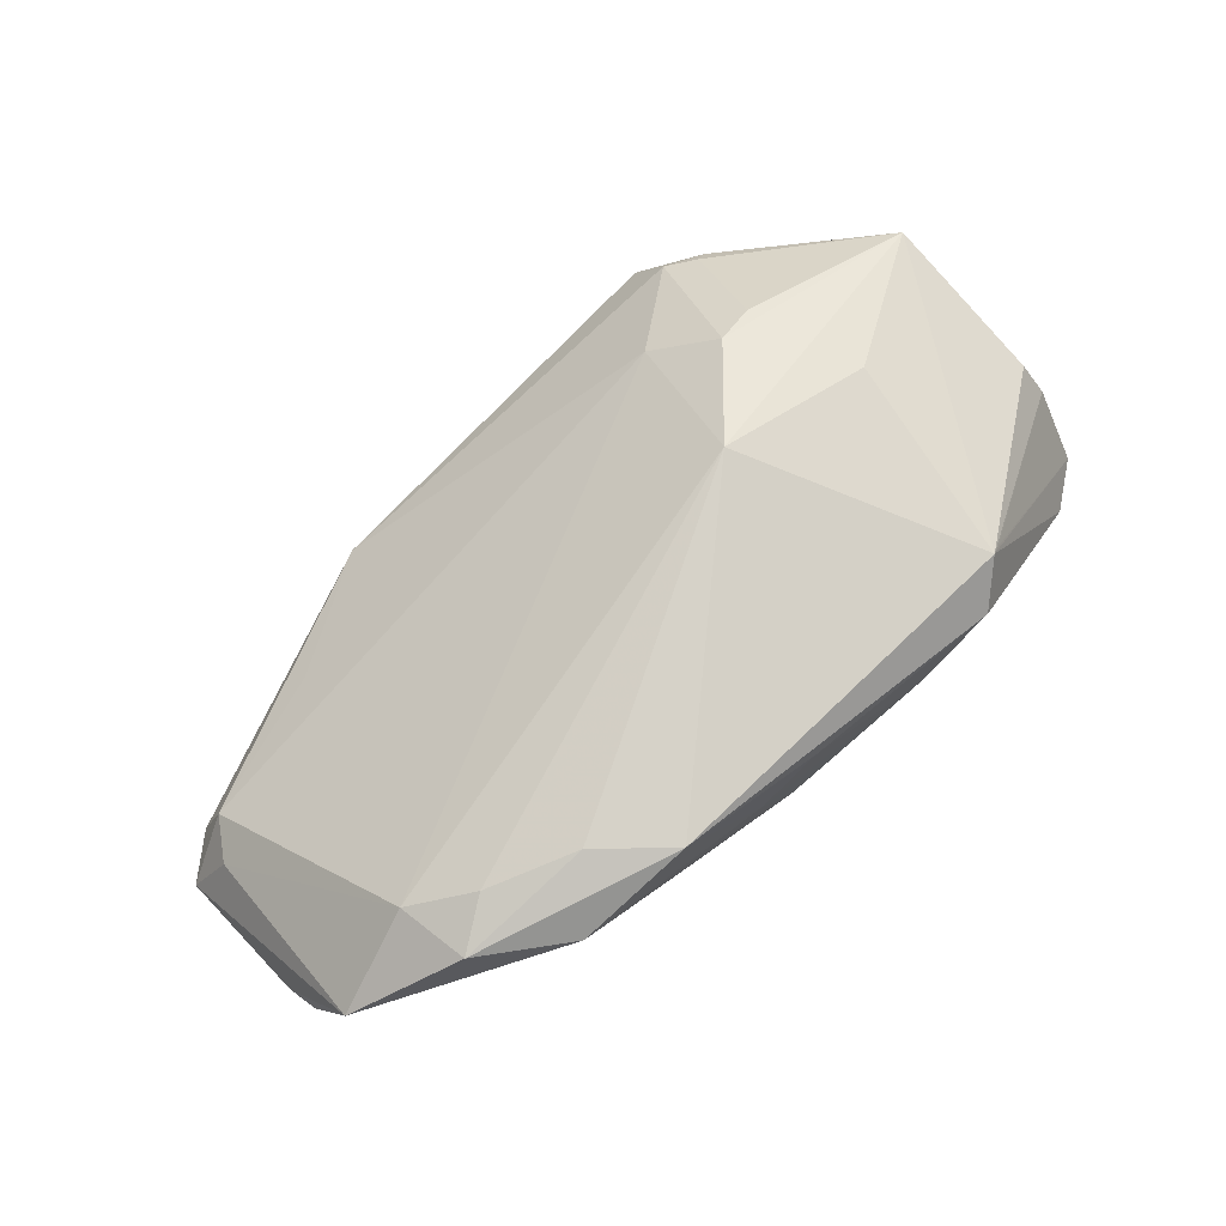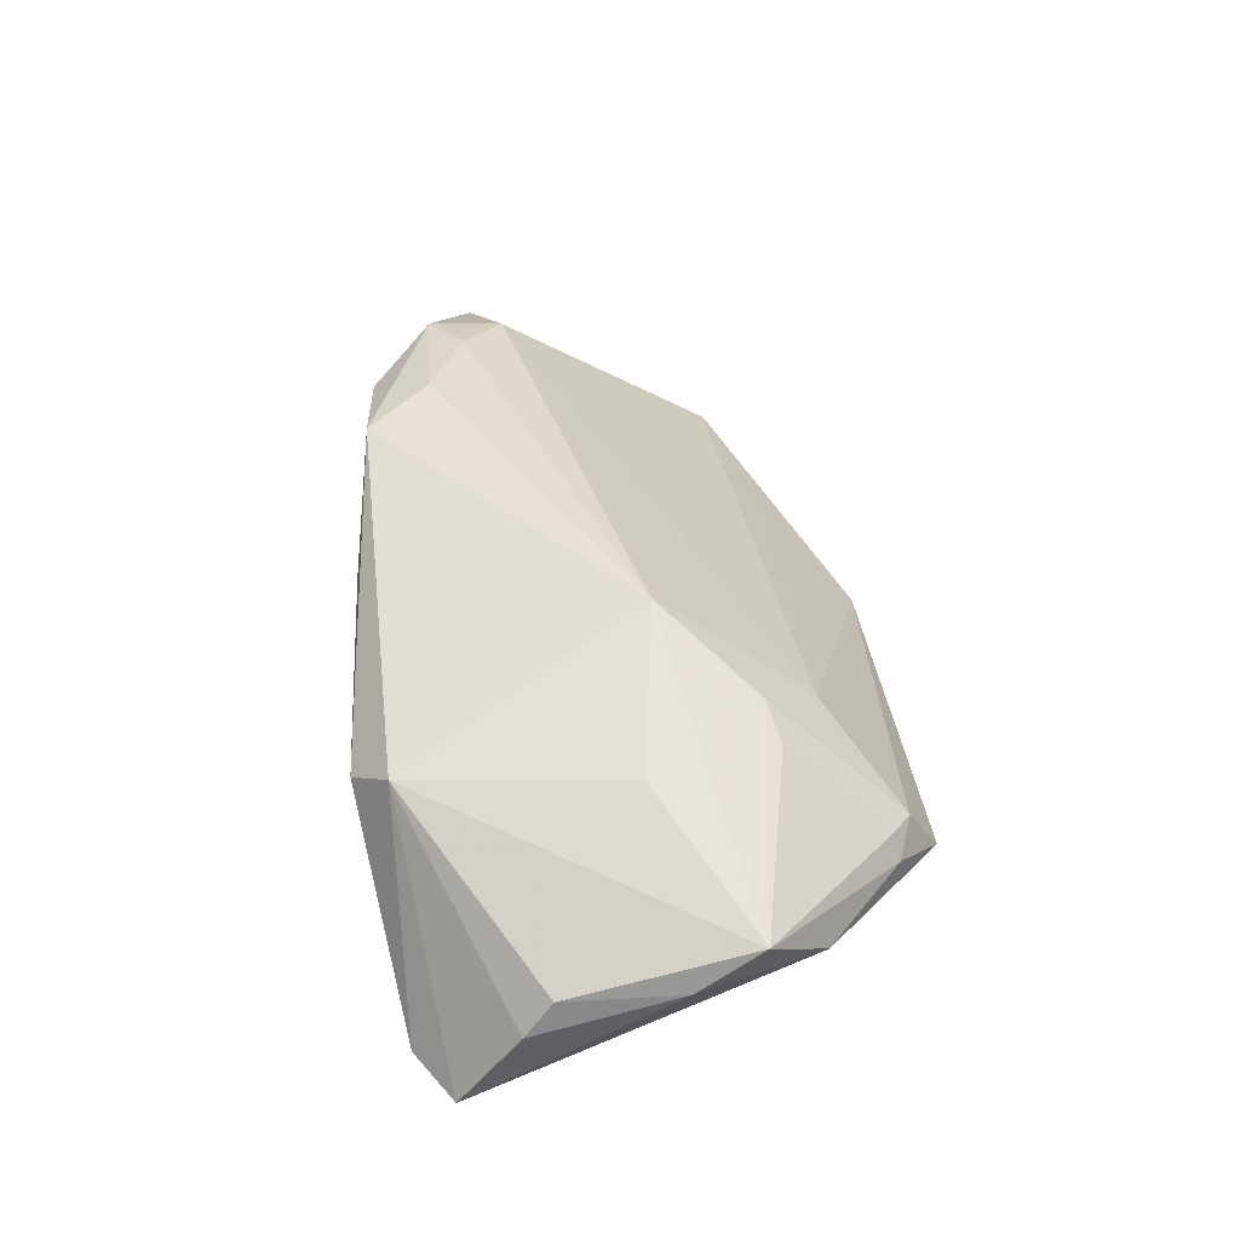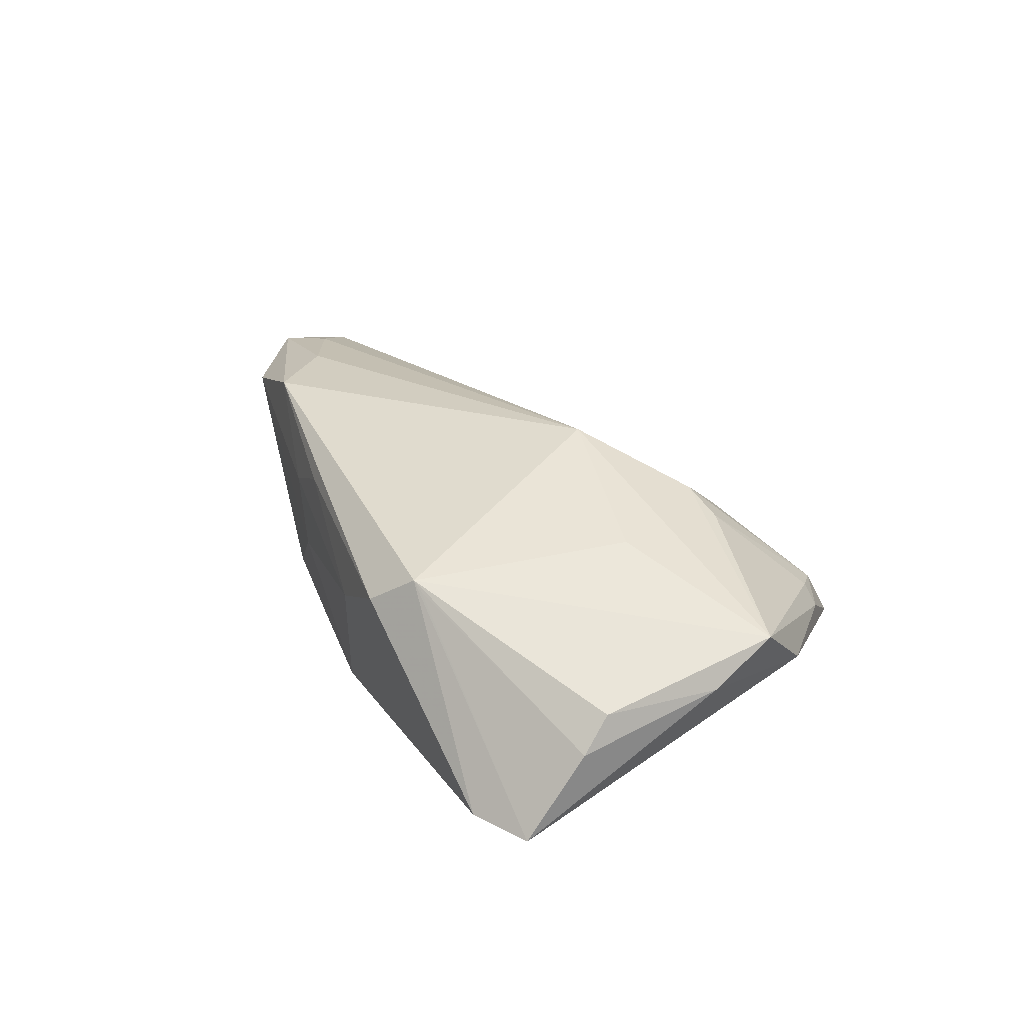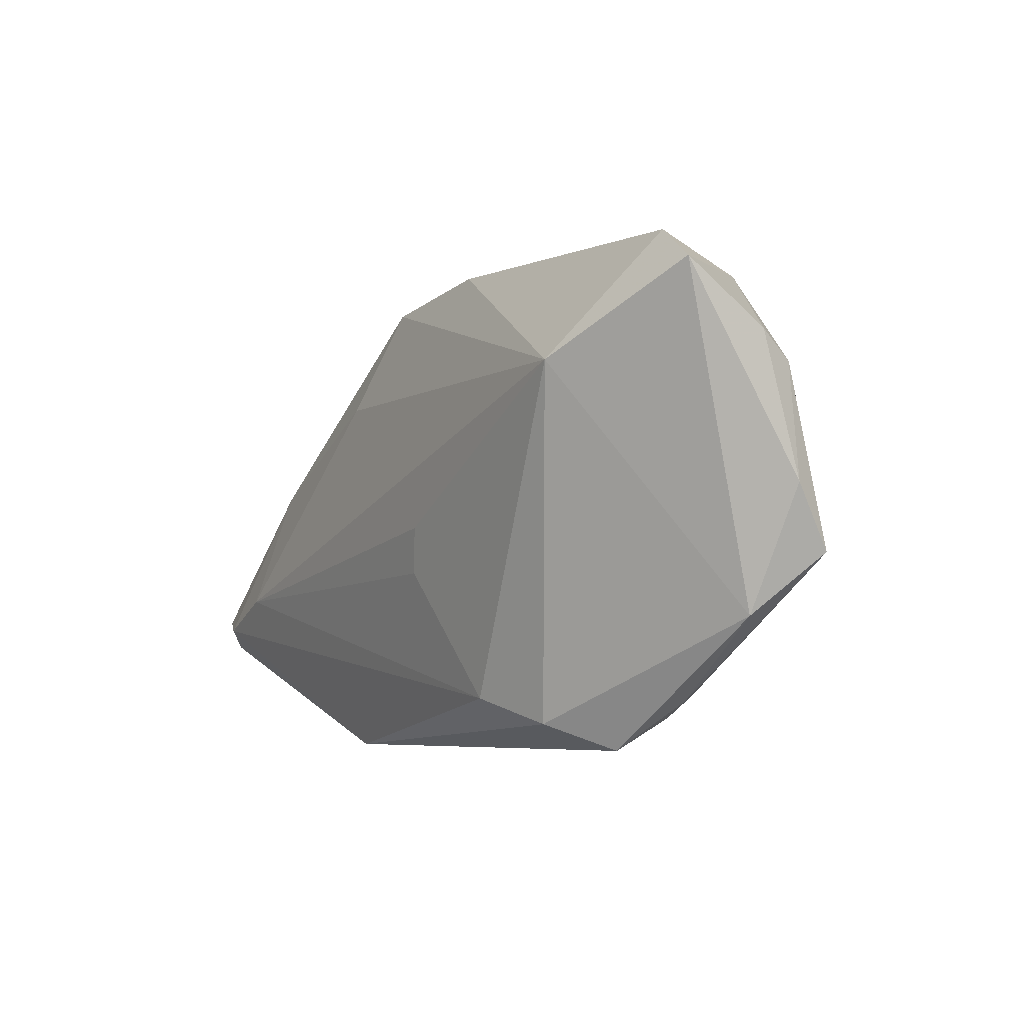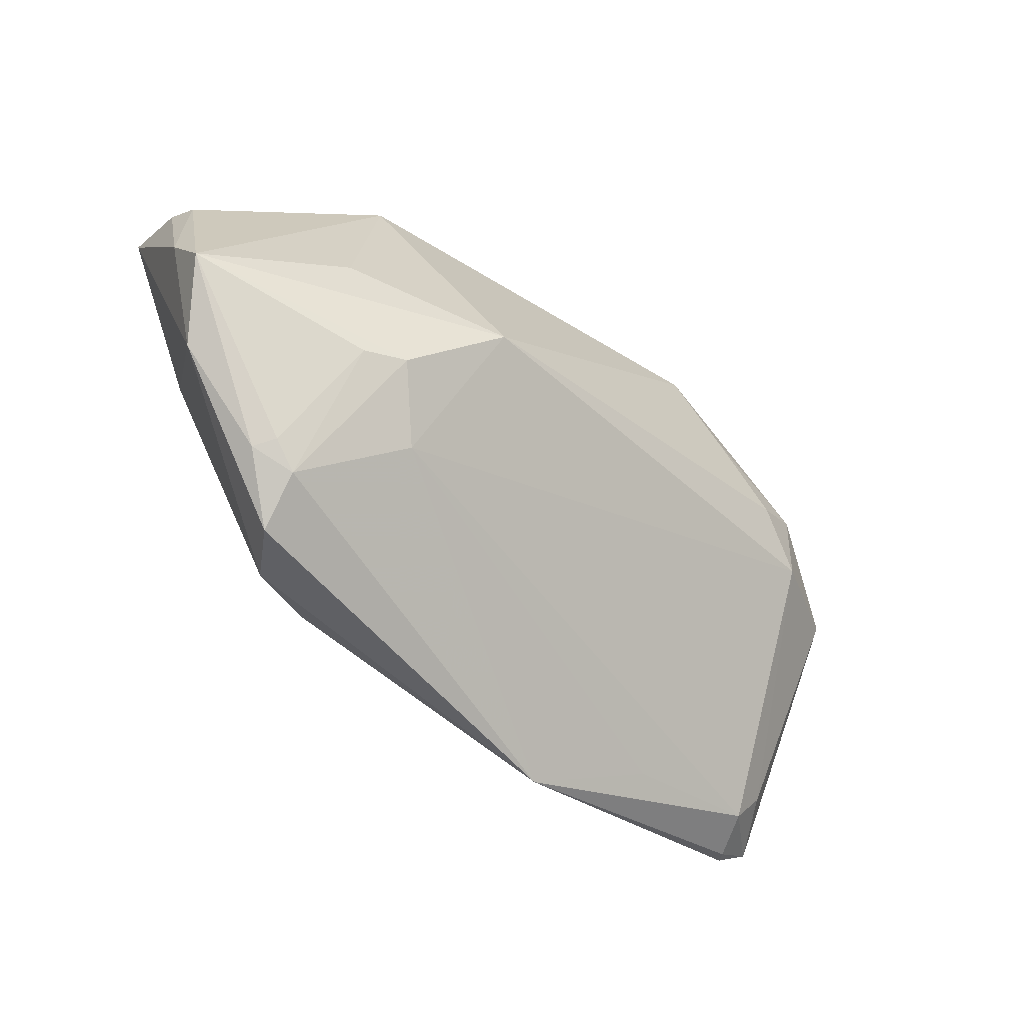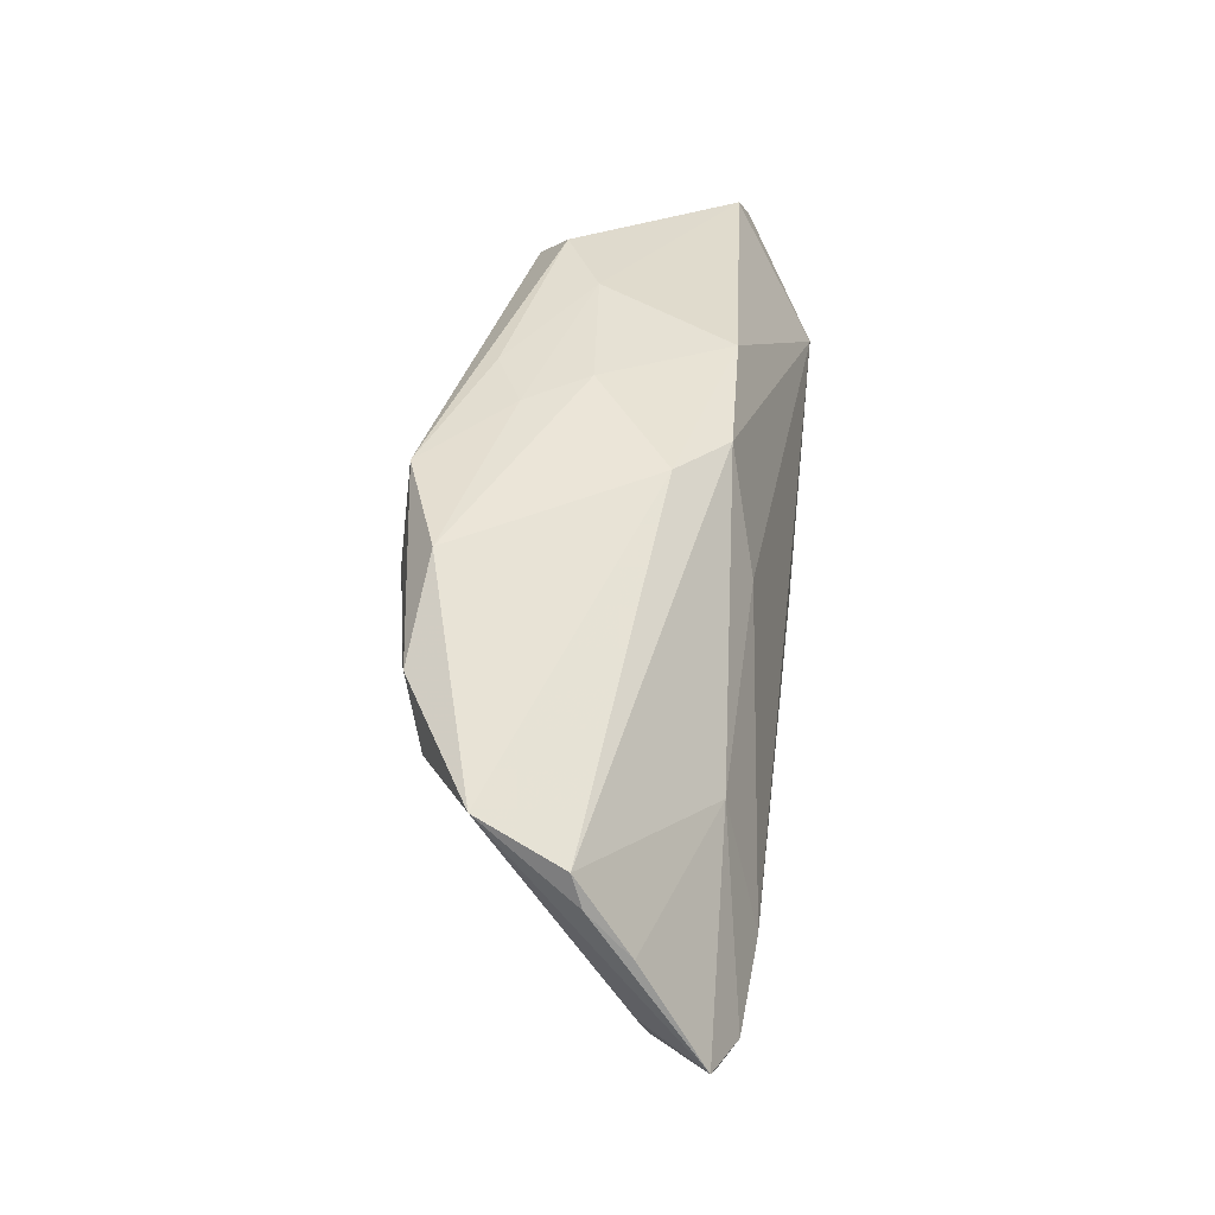
<metadata>
{"format":"obj","ext":"obj","renderer":"f3d","projection":"perspective","resolution":1024,"background":"white","views":[{"elev":74.9,"azim":136.5,"up":"+Z"},{"elev":43.3,"azim":-95.9,"up":"+Z"},{"elev":26.9,"azim":-113.1,"up":"+Z"},{"elev":-5.5,"azim":-120.0,"up":"+Y"},{"elev":-57.1,"azim":-40.1,"up":"+Y"},{"elev":35.1,"azim":96.9,"up":"+Y"}]}
</metadata>
<code>
v -0.05372 0.009468 0.00539
v -0.04826 0.02447 -0.008311
v 0.04682 0.01716 0.01753
v 0.06307 0.006969 -0.001201
v -0.02985 -0.03557 -0.002952
v 0.0462 -0.01457 -0.01865
v 0.04296 0.0007765 -0.01451
v -0.04832 -0.01973 0.003467
v 0.0643 -0.01714 -0.01522
v 0.0586 -0.0215 -0.0142
v -0.03158 0.02438 0.01393
v -0.03033 0.02481 0.01489
v -0.03505 -0.001807 0.01702
v -0.05342 -0.01236 0.01078
v -0.006366 -0.007293 -0.01865
v -0.02521 -0.01593 0.01749
v 0.001655 0.02743 0.01502
v -0.02571 0.02905 0.01082
v 0.05615 -0.0203 -0.008082
v 0.0638 0.002946 -0.002437
v -0.03641 -0.0297 0.002397
v 0.04056 0.01303 0.01904
v 0.02087 -0.03557 -0.01222
v -0.05467 -0.004519 0.005975
v -0.03096 -0.03167 0.003692
v -0.007223 0.02603 -0.01124
v 0.01048 0.02391 -0.01204
v 0.01851 0.02483 -0.006227
v 0.03576 0.02465 0.01629
v -0.0253 -0.03235 -0.01066
v 0.0369 -0.02588 -0.007717
v 0.05756 -0.0186 -0.0177
v -0.0149 0.02893 0.005693
v 0.06357 -0.003176 -0.00744
v -0.01912 -0.02283 0.01125
v -0.01634 -0.02922 -0.0145
v 0.01846 0.01142 -0.01528
v 0.0598 -0.01488 -0.007231
v -0.03452 -0.02898 0.004841
v 0.05936 -0.0211 -0.01566
v -0.05462 0.02012 -0.009219
v -0.0547 0.01281 0.001101
v -0.01421 -0.004709 0.02331
v -0.03051 -0.01699 0.0156
v 0.01003 0.02718 0.01126
v 0.004733 0.02784 0.003829
v -0.004795 -0.01304 -0.0179
v 0.02929 0.01771 0.02112
v 0.04819 0.007745 0.01578
v -0.0391 0.009796 -0.01865
v 0.06084 0.01149 0.008867
v 0.02096 0.02547 0.02137
f 35 49 43
f 9 51 38
f 38 51 49
f 19 49 35
f 19 38 49
f 9 38 19
f 30 23 5
f 13 43 12
f 42 1 12
f 35 43 16
f 20 51 9
f 4 51 20
f 9 34 20
f 20 34 4
f 28 46 29
f 28 4 27
f 29 51 28
f 28 51 4
f 26 28 27
f 46 28 26
f 27 50 26
f 35 23 31
f 31 19 35
f 23 19 31
f 9 19 10
f 10 19 23
f 7 34 9
f 27 4 7
f 4 34 7
f 37 50 27
f 37 6 50
f 27 7 37
f 37 7 6
f 36 23 30
f 30 50 36
f 14 43 13
f 13 12 14
f 14 12 1
f 44 16 14
f 14 16 43
f 22 43 49
f 22 48 43
f 11 41 42
f 42 12 11
f 11 12 41
f 25 16 44
f 35 16 25
f 25 23 35
f 25 5 23
f 29 46 45
f 18 12 52
f 52 17 18
f 43 48 52
f 52 12 43
f 29 45 52
f 52 45 17
f 46 26 33
f 18 17 33
f 33 45 46
f 17 45 33
f 2 12 18
f 41 12 2
f 18 33 2
f 2 33 26
f 50 41 2
f 2 26 50
f 40 10 23
f 9 10 40
f 32 7 9
f 6 7 32
f 9 40 32
f 32 40 23
f 23 36 32
f 32 36 6
f 50 6 15
f 24 1 42
f 24 14 1
f 42 41 24
f 44 14 39
f 39 25 44
f 3 22 49
f 29 52 3
f 48 22 3
f 3 52 48
f 49 51 3
f 3 51 29
f 6 36 47
f 47 15 6
f 47 36 50
f 50 15 47
f 14 24 8
f 30 5 8
f 8 24 41
f 8 50 30
f 8 41 50
f 5 25 21
f 25 39 21
f 21 8 5
f 21 39 14
f 14 8 21

</code>
